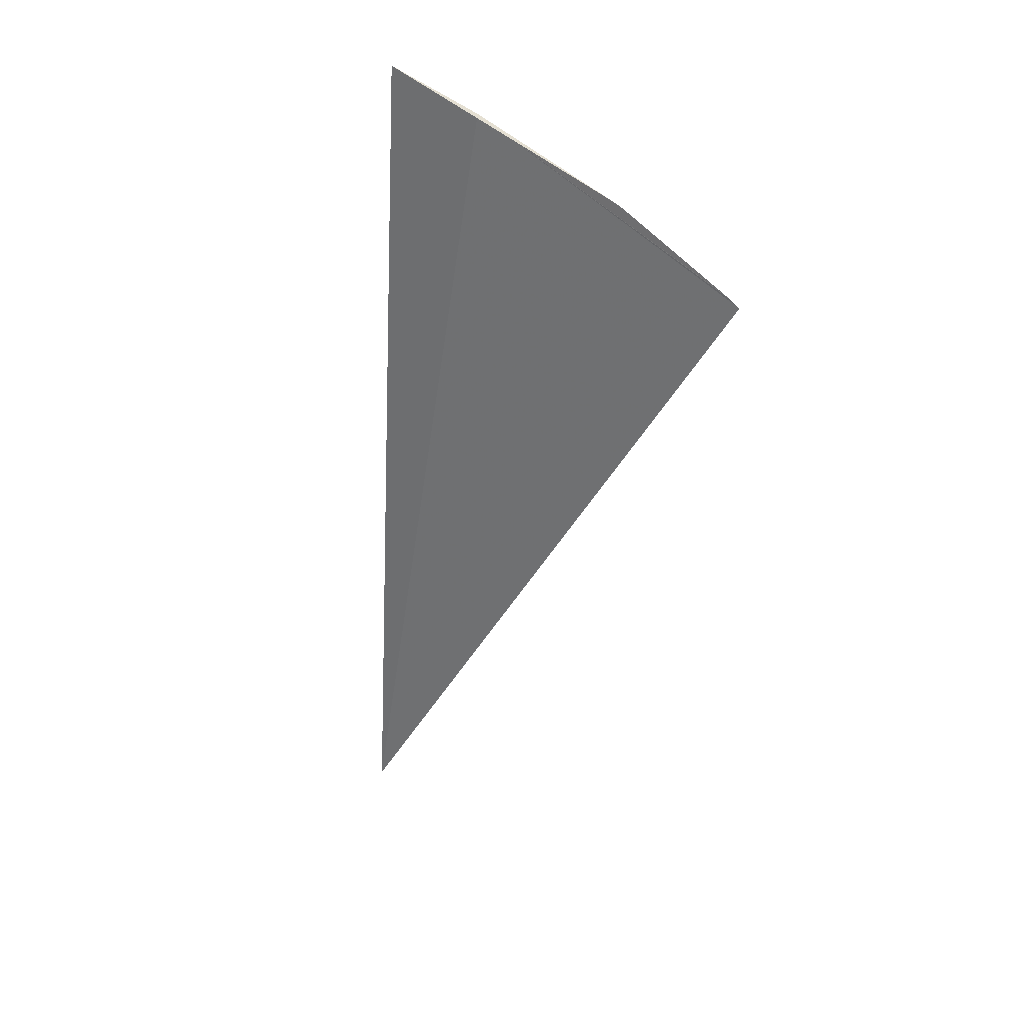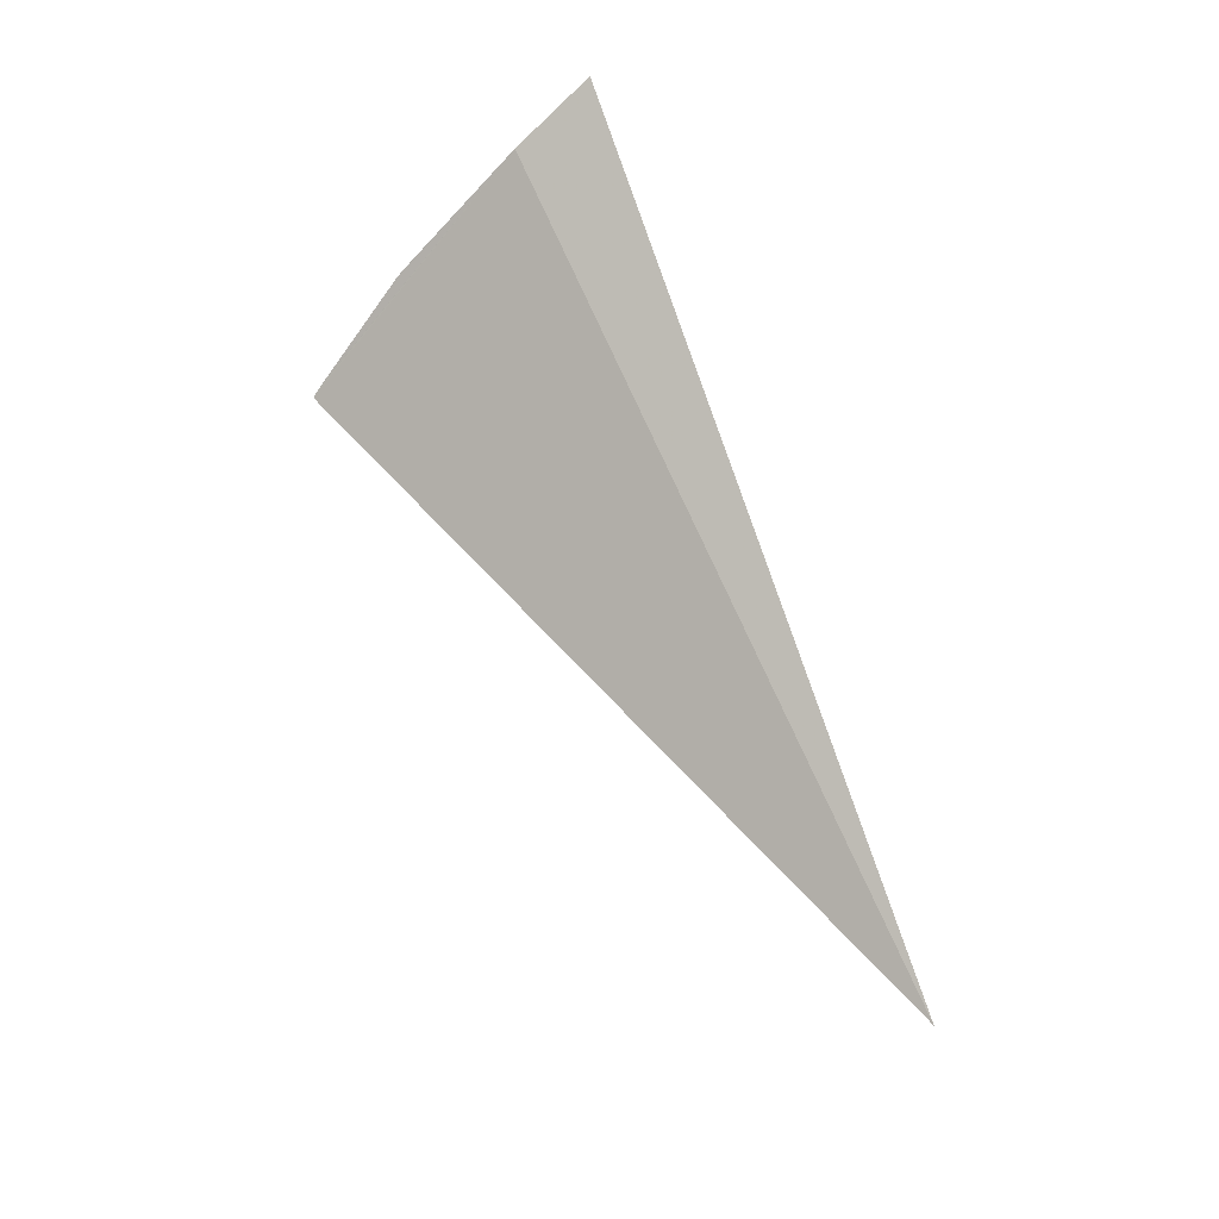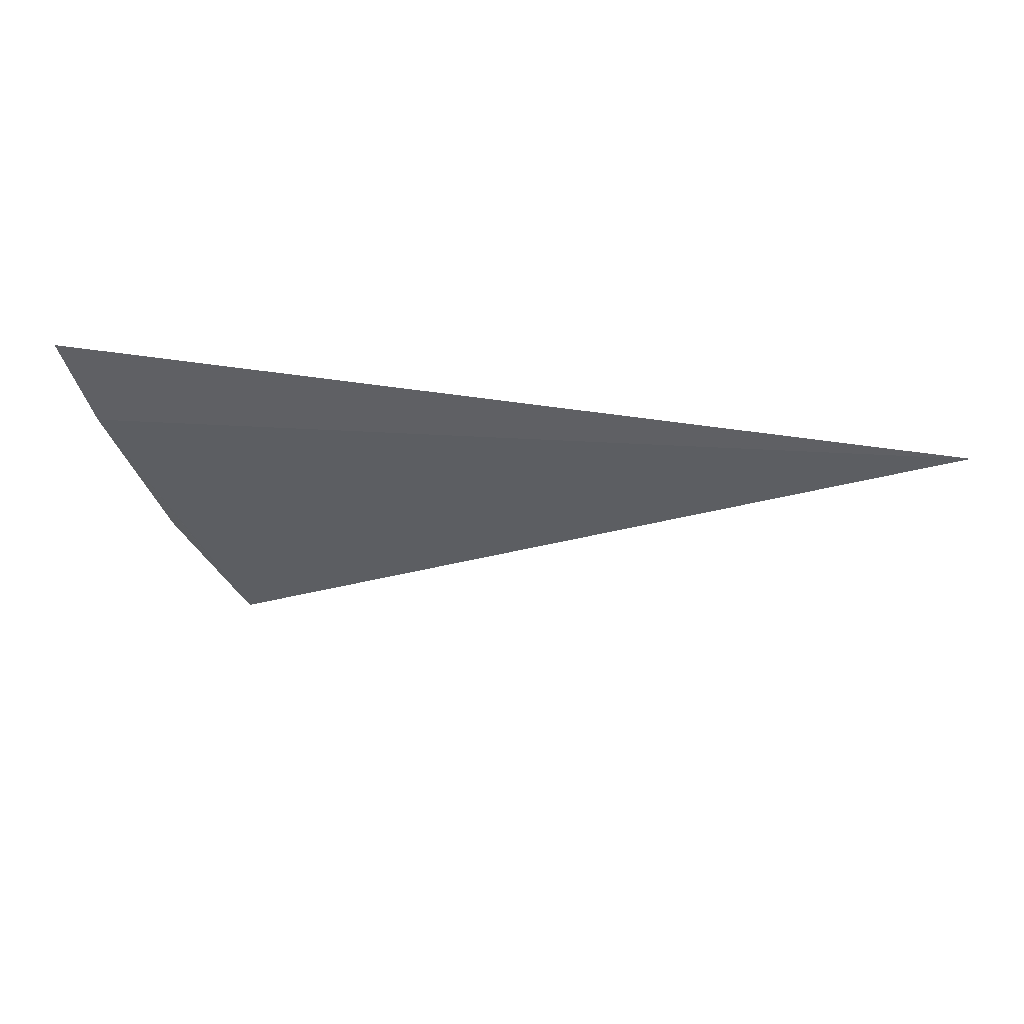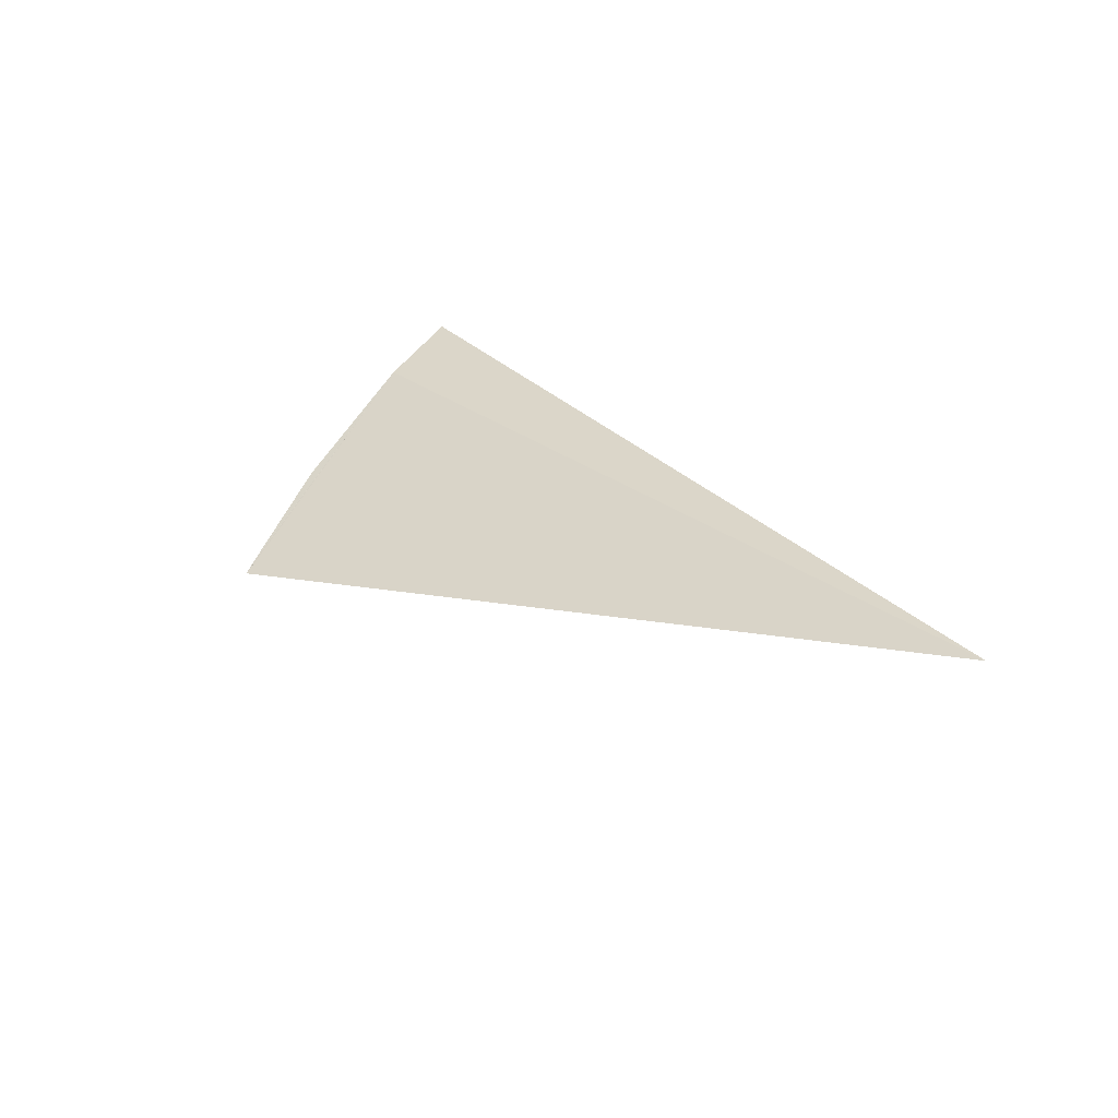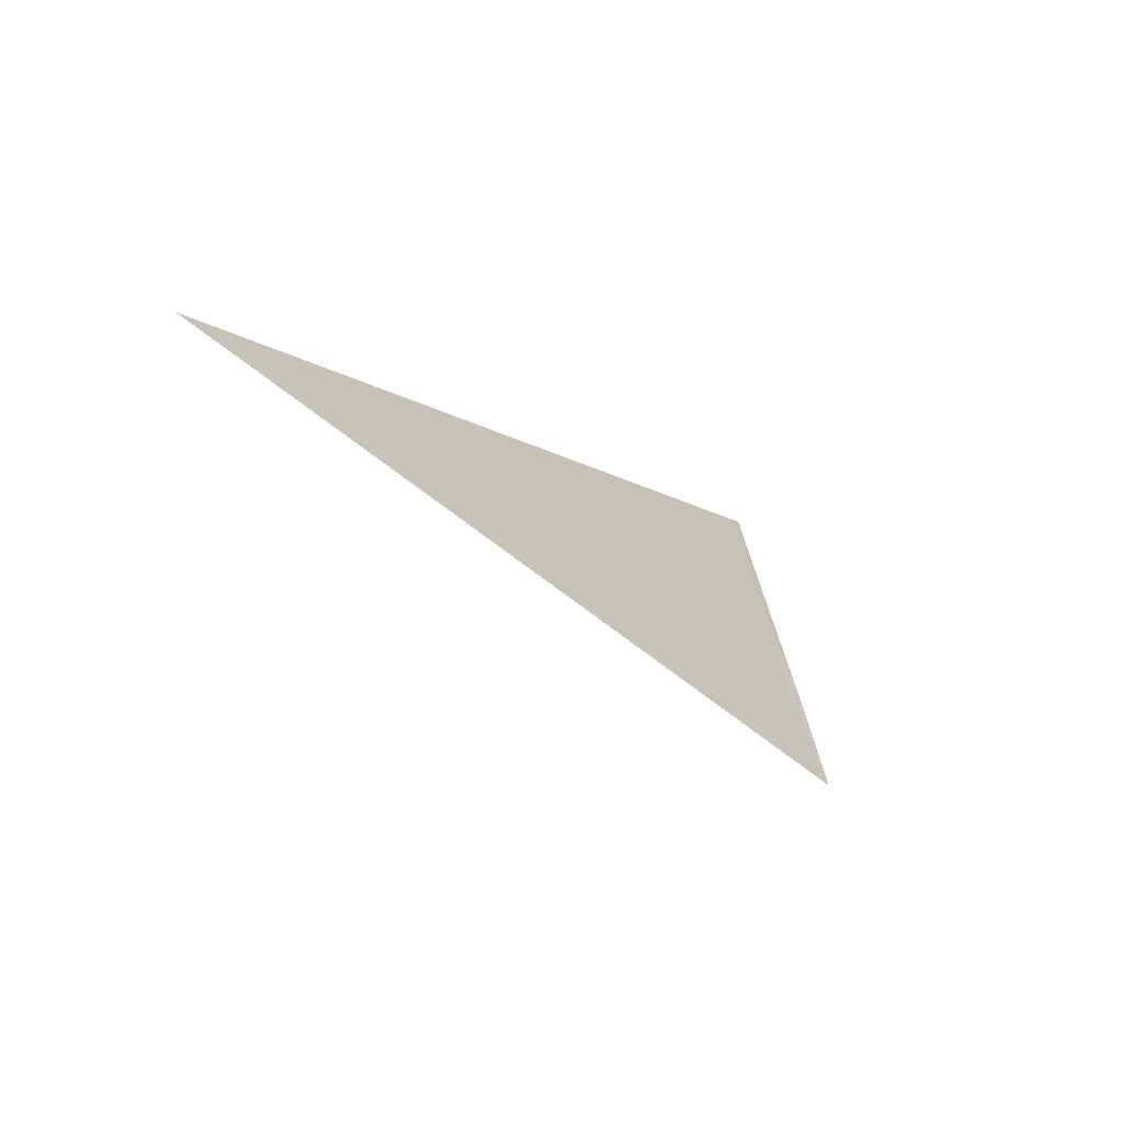
<metadata>
{"format":"obj","ext":"obj","renderer":"f3d","projection":"perspective","resolution":1024,"background":"white","views":[{"elev":-53.5,"azim":-97.2,"up":"+Z"},{"elev":76.9,"azim":66.8,"up":"+Z"},{"elev":20.7,"azim":12.9,"up":"+Y"},{"elev":25.1,"azim":52.2,"up":"+Z"},{"elev":-17.0,"azim":127.6,"up":"+Y"}]}
</metadata>
<code>
v -9.752 56.62 -37.08
v -9.46 55.61 -37.64
v -9.938 57.27 -36.85
v -3.176 56.77 -37.2
v -9.438 55.55 -37.68
v -9.064 54.76 -38.12
v -9.05 54.73 -38.14
v -9.014 54.67 -38.17
v -9.012 54.66 -38.17
f 1 5 2
f 1 6 5
f 1 7 6
f 1 8 7
f 1 9 8
f 1 2 3
f 1 3 4
f 1 4 9

</code>
